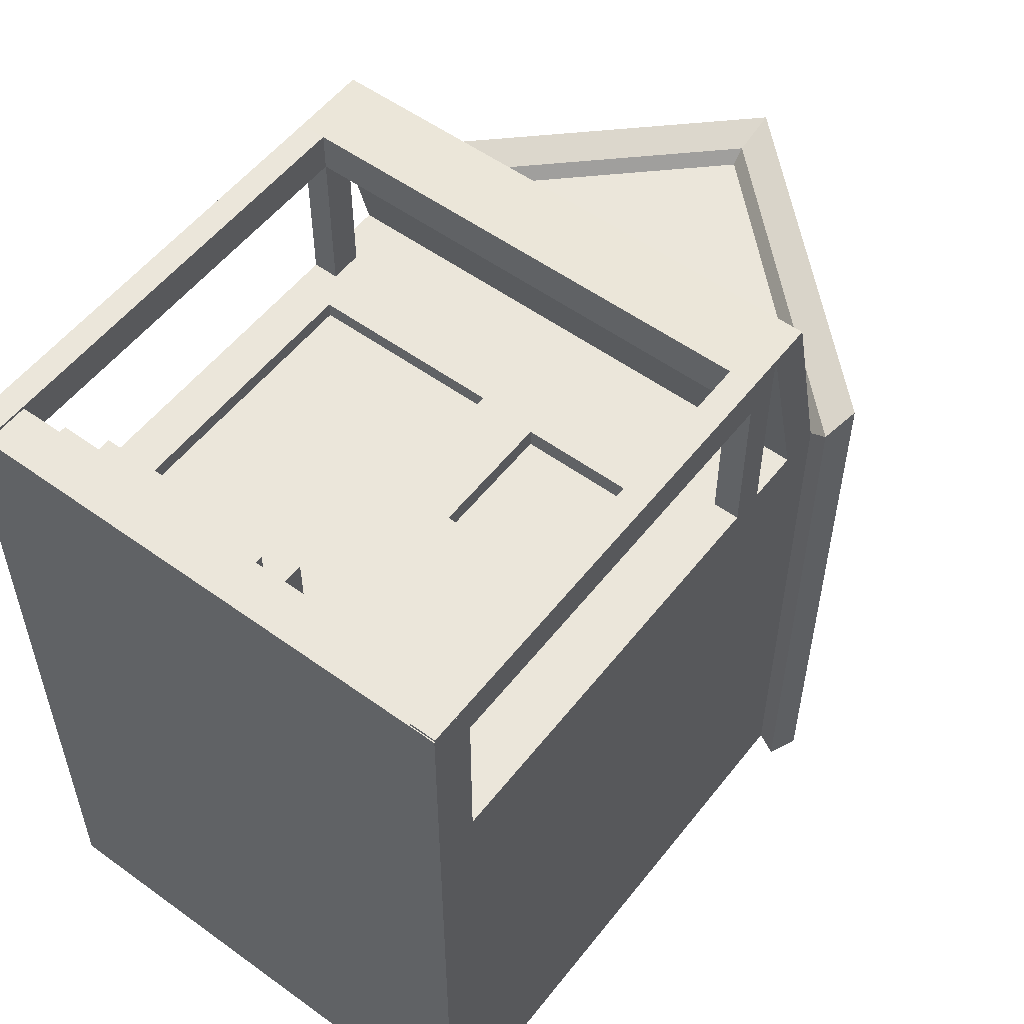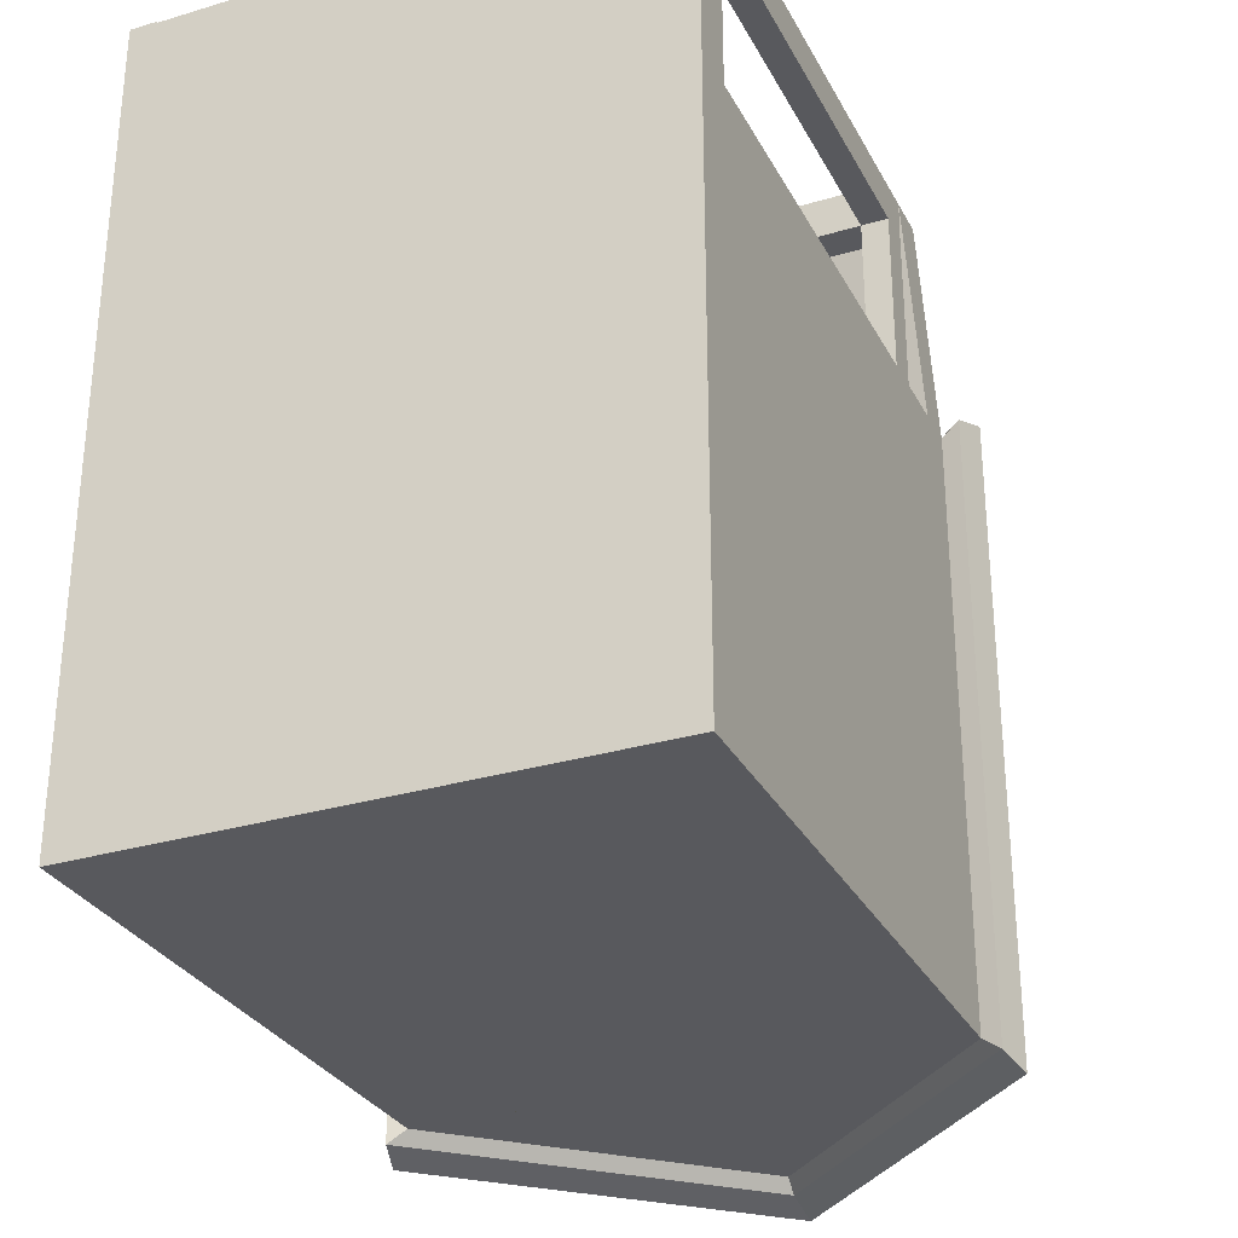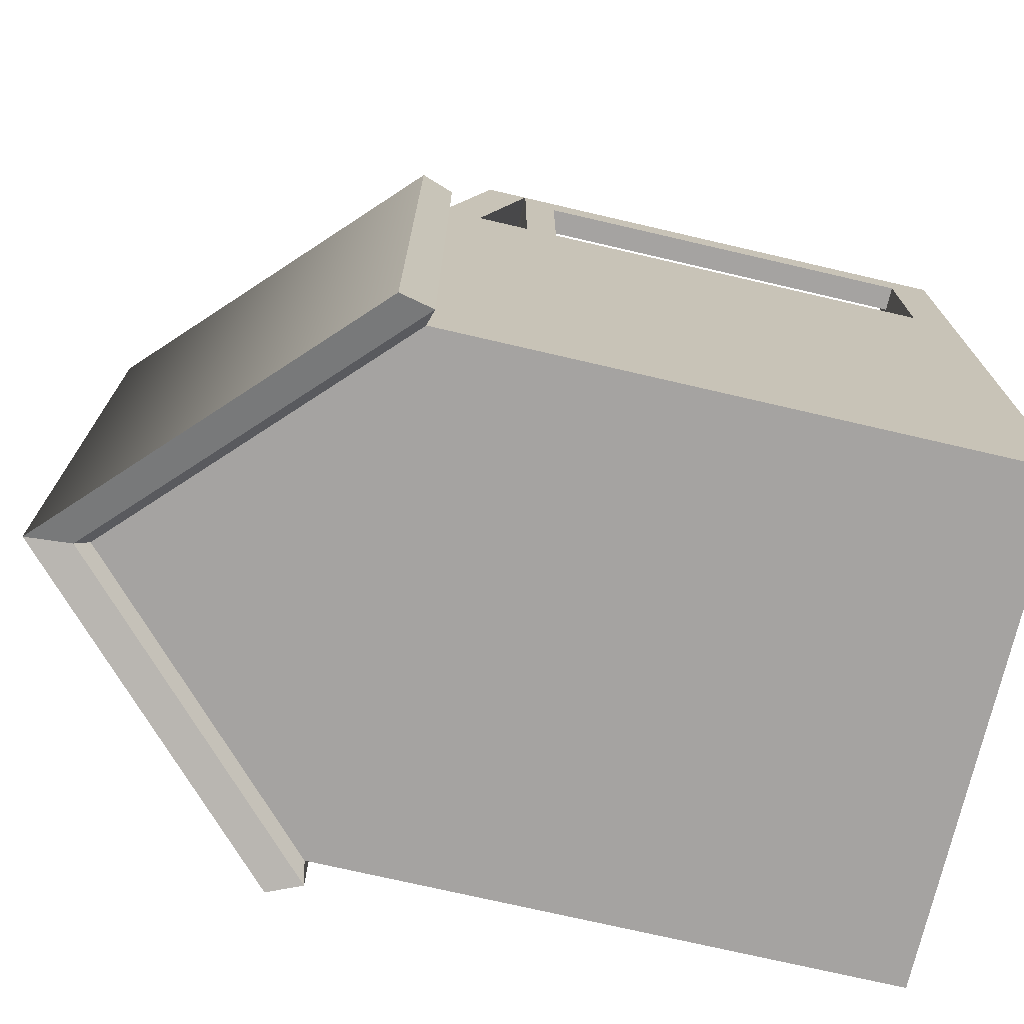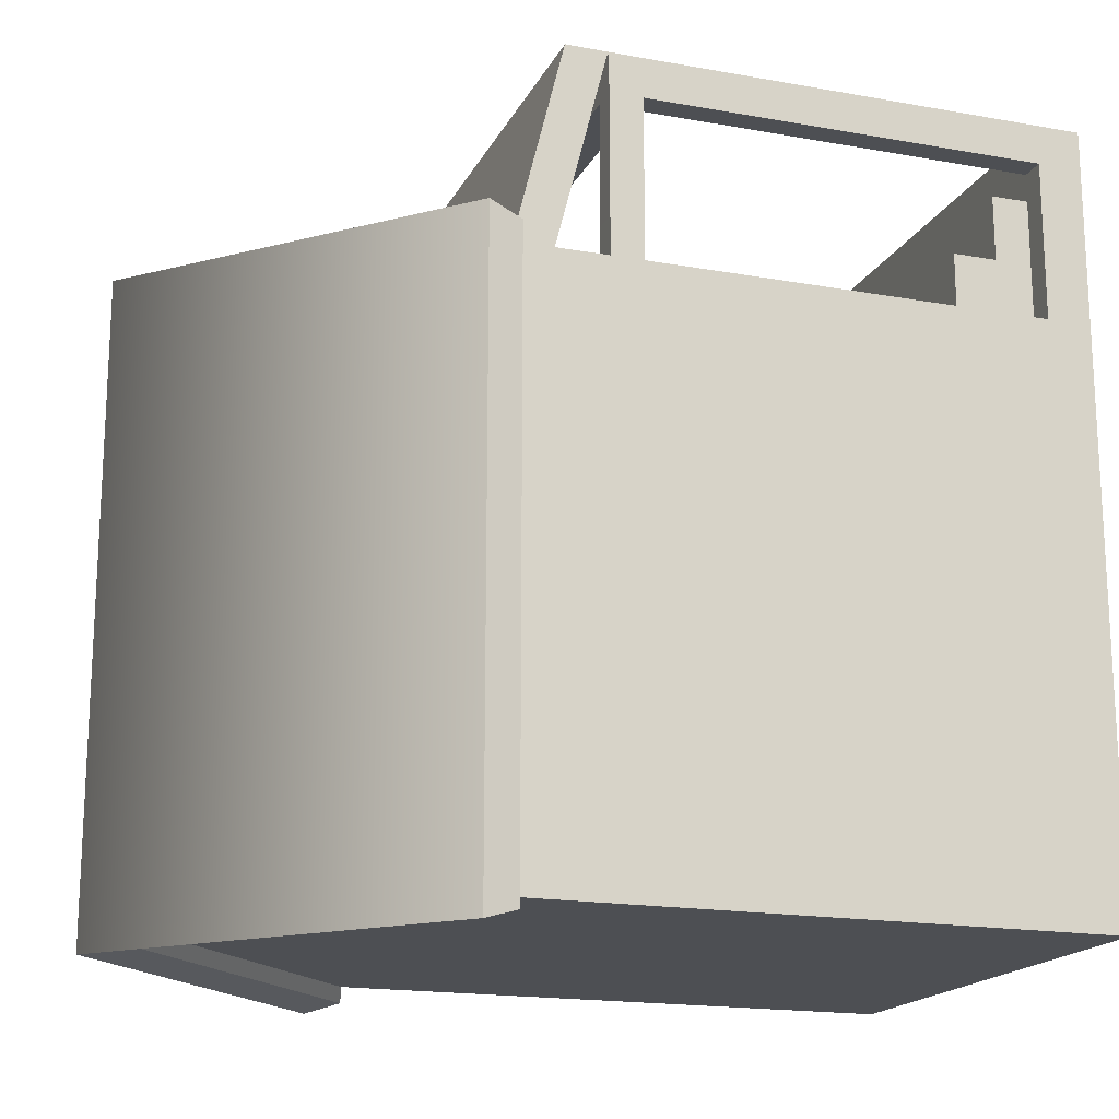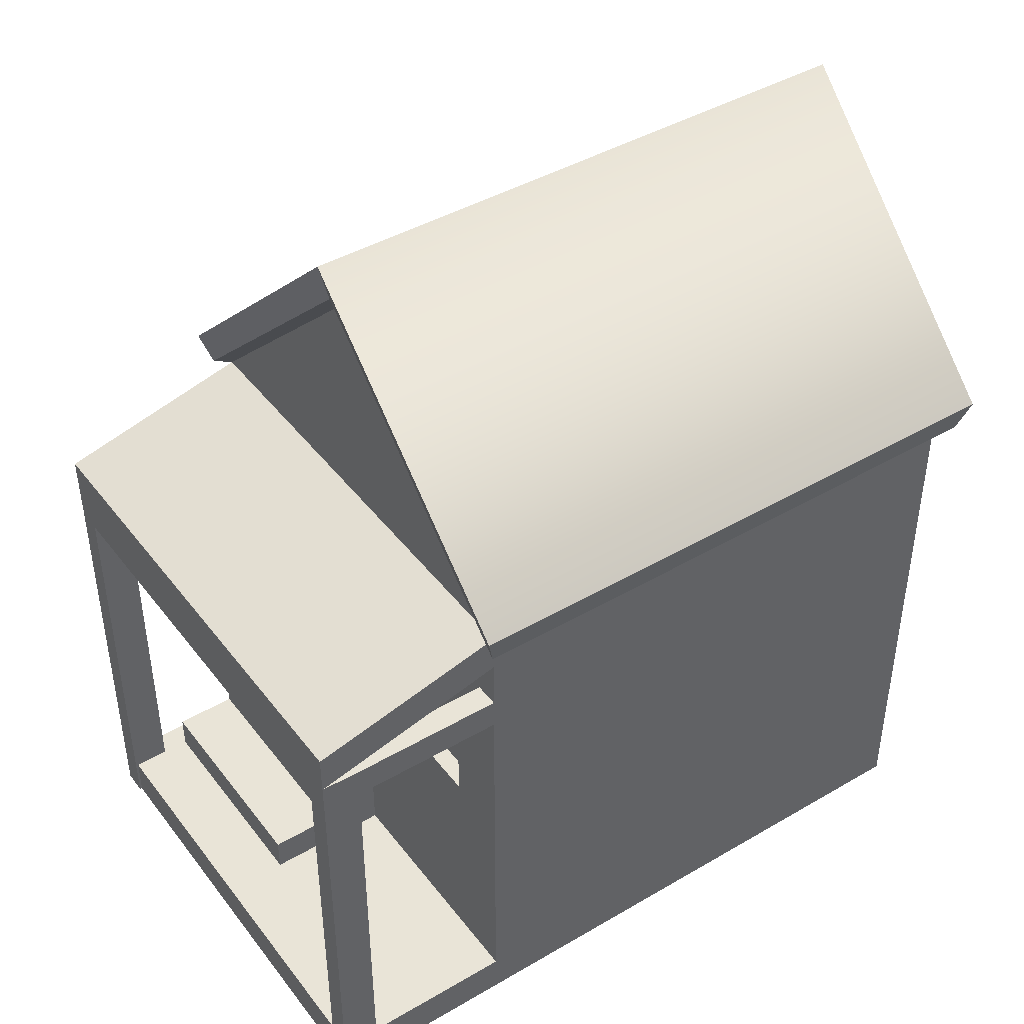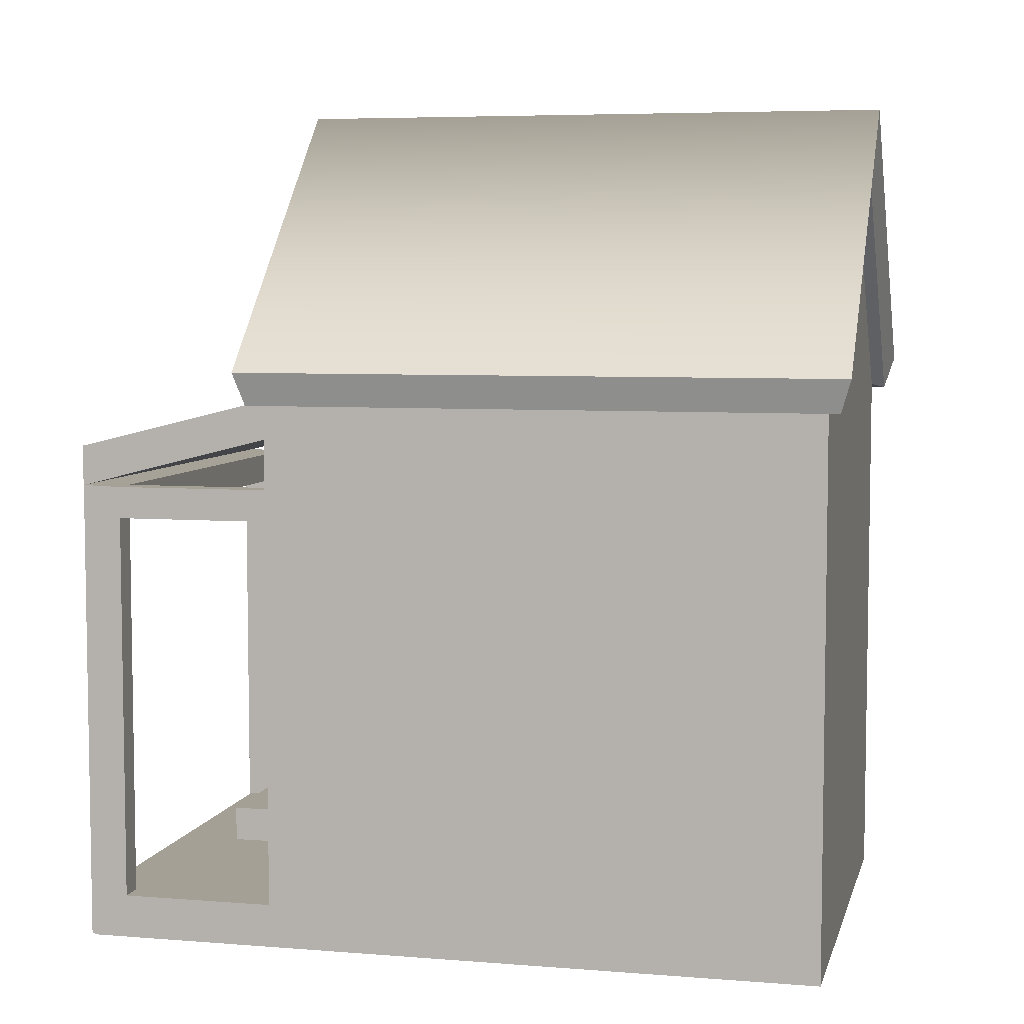
<metadata>
{"format":"obj","ext":"obj","renderer":"f3d","projection":"perspective","resolution":1024,"background":"white","views":[{"elev":54.7,"azim":37.4,"up":"+Z"},{"elev":-30.1,"azim":23.5,"up":"+Z"},{"elev":-73.1,"azim":-103.1,"up":"+Z"},{"elev":-17.6,"azim":-109.5,"up":"+Z"},{"elev":43.2,"azim":55.4,"up":"+Y"},{"elev":5.9,"azim":103.5,"up":"+Y"}]}
</metadata>
<code>
g default
v -386.2 -429.7 279.9
v 386.2 -429.7 279.9
v -386.2 429.7 279.9
v 386.2 429.7 279.9
v -386.2 429.7 -583.6
v 386.2 429.7 -583.6
v -386.2 -429.7 -583.6
v 386.2 -429.7 -583.6
v 0 -429.7 279.9
v 0 798.3 279.9
v 0 798.3 -583.6
v 0 -429.7 -583.6
v -413.6 423.1 299.7
v 0 817.9 299.7
v 0 817.9 -603.5
v -413.6 423.1 -603.5
v 413.6 423.1 299.7
v 413.6 423.1 -603.5
v -428.1 473.9 315.6
v 0 882.5 315.6
v 0 882.5 -619.4
v -428.1 473.9 -619.4
v 428.1 473.9 315.6
v 428.1 473.9 -619.4
v 0 429.7 279.9
v 0 429.7 -583.6
v -386.2 369.6 279.9
v -386.2 369.6 -583.6
v 0 369.6 -583.6
v 386.2 369.6 -583.6
v 386.2 369.6 279.9
v 0 369.6 279.9
v 0 355.3 580
v 386.2 355.3 580
v 7e-06 293.4 579.7
v 386.2 293.4 579.7
v -386.2 293.4 579.7
v -386.2 355.3 580
v 347.6 429.7 -583.6
v 347.6 369.6 -583.6
v 347.6 -429.7 -583.6
v 347.6 -429.7 279.9
v 347.6 369.6 279.9
v 347.6 293.4 579.7
v 347.6 355.3 580
v 347.6 429.7 279.9
v -386.2 291.6 279.9
v -386.2 291.6 -583.6
v 0 291.6 -583.6
v 347.6 291.6 -583.6
v 386.2 291.6 -583.6
v 386.2 291.6 279.9
v 347.6 291.6 279.9
v 0 291.6 279.9
v -386.2 242.6 279.9
v -386.2 242.6 -583.6
v 0 242.6 -583.6
v 347.6 242.6 -583.6
v 386.2 242.6 -583.6
v 386.2 242.6 279.9
v 347.6 242.6 279.9
v 0 242.6 279.9
v -347.6 429.7 -583.6
v -347.6 369.6 -583.6
v -347.6 291.6 -583.6
v -347.6 242.6 -583.6
v -347.6 -429.7 -583.6
v -347.6 -429.7 279.9
v -347.6 242.6 279.9
v -347.6 291.6 279.9
v -347.6 369.6 279.9
v -347.6 293.4 579.7
v -347.6 355.3 580
v -347.6 429.7 279.9
v 347.6 242.6 579.4
v 386.2 242.6 579.4
v -347.6 242.6 579.4
v -386.2 242.6 579.4
v -347.6 242.6 519.5
v -386.2 242.6 519.5
v -386.2 291.6 519.5
v -347.6 291.6 519.5
v 386.2 291.6 519.5
v 386.2 242.6 519.5
v 347.6 242.6 519.5
v 347.6 291.6 519.5
v -347.6 -428.1 519.5
v -386.2 -428.1 519.5
v -347.6 -428.1 579.4
v -386.2 -428.1 579.4
v 386.2 -428.1 519.5
v 347.6 -428.1 519.5
v 386.2 -428.1 579.4
v 347.6 -428.1 579.4
v -386.2 -362.4 279.9
v -386.2 -362.4 -583.6
v -347.6 -362.4 -583.6
v 0 -362.4 -583.6
v 347.6 -362.4 -583.6
v 386.2 -362.4 -583.6
v 386.2 -362.4 279.9
v 347.6 -362.4 279.9
v 0 -362.4 279.9
v -347.6 -362.4 279.9
v -386.2 -429.7 575.5
v -347.6 -429.7 575.5
v -347.6 -362.4 575.5
v -386.2 -362.4 575.5
v 347.6 -429.7 575.5
v 347.6 -362.4 575.5
v 0 -362.4 575.5
v 0 -429.7 575.5
v 386.2 -362.4 575.5
v 386.2 -429.7 575.5
v -386.2 -429.7 378.1
v -386.2 -362.4 378.1
v -347.6 -362.4 378.1
v 0 -362.4 378.1
v 347.6 -362.4 378.1
v 386.2 -362.4 378.1
v 386.2 -429.7 378.1
v 347.6 -429.7 378.1
v 0 -429.7 378.1
v -347.6 -429.7 378.1
v -386.2 -429.7 477.1
v -386.2 -362.4 477.1
v -347.6 -362.4 477.1
v 0 -362.4 477.1
v 347.6 -362.4 477.1
v 386.2 -362.4 477.1
v 386.2 -429.7 477.1
v 347.6 -429.7 477.1
v 0 -429.7 477.1
v -347.6 -429.7 477.1
v 0 -306.3 279.9
v -347.6 -306.3 279.9
v -347.6 -306.3 378.1
v 0 -306.3 378.1
v -347.6 -306.3 477.1
v 0 -306.3 477.1
v 0 -240.2 279.9
v -347.6 -240.2 279.9
v -347.6 -240.2 378.1
v 0 -240.2 378.1
v -319.7 -313.8 279.9
v -319.7 194 279.9
v -27.92 -313.8 279.9
v -27.92 194 279.9
v -319.7 -313.8 256
v -319.7 194 256
v -27.92 -313.8 256
v -27.92 194 256
v 0 -59.94 279.9
v 347.6 -59.94 279.9
v 64.16 -4.107 279.9
v 283.4 -4.107 279.9
v 283.4 186.7 279.9
v 64.16 186.7 279.9
v 64.16 -4.107 251.2
v 283.4 -4.107 251.2
v 283.4 186.7 251.2
v 64.16 186.7 251.2
v 1.5e-05 242.6 579.4
v 1.5e-05 242.6 519.5
v 1.5e-05 291.6 519.5
g pCube1
f 3 74 25 10
f 19 20 21 22
f 5 11 26 63
f 7 67 68 1
f 2 8 100 101
f 7 1 95 96
f 10 25 46 4
f 21 20 23 24
f 6 39 26 11
f 9 12 41 42
f 3 10 14 13
f 11 5 16 15
f 5 3 13 16
f 10 4 17 14
f 4 6 18 17
f 6 11 15 18
f 13 14 20 19
f 15 16 22 21
f 16 13 19 22
f 14 17 23 20
f 17 18 24 23
f 18 15 21 24
f 105 106 107 108
f 109 110 111 112
f 12 98 99 41
f 96 97 67 7
f 28 27 3 5
f 5 63 64 28
f 39 40 29 26
f 31 30 6 4
f 44 45 33 35
f 37 72 73 38
f 45 46 25 33
f 32 43 44 35
f 31 4 34 36
f 27 71 72 37
f 73 74 3 38
f 3 27 37 38
f 30 40 39 6
f 41 99 100 8
f 42 41 8 2
f 113 110 109 114
f 44 43 31 36
f 34 45 44 36
f 4 46 45 34
f 48 47 27 28
f 28 64 65 48
f 50 49 29 40
f 51 50 40 30
f 52 51 30 31
f 31 43 53 52
f 54 53 43 32
f 47 70 71 27
f 56 55 47 48
f 48 65 66 56
f 58 57 49 50
f 59 58 50 51
f 60 59 51 52
f 36 44 75 76
f 62 61 53 54
f 78 77 72 37
f 64 63 26 29
f 65 64 29 49
f 66 65 49 57
f 67 97 98 12
f 68 67 12 9
f 111 107 106 112
f 70 69 62 54
f 71 70 54 32
f 72 71 32 35
f 73 72 35 33
f 25 74 73 33
f 52 53 86 83
f 53 61 85 86
f 61 60 84 85
f 60 52 83 84
f 55 69 79 80
f 69 70 82 79
f 70 47 81 82
f 47 55 80 81
f 88 87 89 90
f 81 80 78 37
f 82 81 37 72
f 84 83 36 76
f 92 91 93 94
f 83 86 44 36
f 80 79 87 88
f 79 77 89 87
f 77 78 90 89
f 78 80 88 90
f 85 84 91 92
f 84 76 93 91
f 76 75 94 93
f 75 85 92 94
f 96 95 55 56
f 56 66 97 96
f 98 97 66 57
f 99 98 57 58
f 100 99 58 59
f 101 100 59 60
f 60 61 154 102 101
f 159 160 161 162
f 150 149 151 152
f 95 104 69 55
f 1 68 124 115
f 104 95 116 117
f 95 1 115 116
f 102 103 118 119
f 9 42 122 123
f 101 102 119 120
f 42 2 121 122
f 2 101 120 121
f 141 142 143 144
f 68 9 123 124
f 116 115 125 126
f 117 116 126 127
f 138 137 139 140
f 119 118 128 129
f 120 119 129 130
f 121 120 130 131
f 122 121 131 132
f 123 122 132 133
f 124 123 133 134
f 115 124 134 125
f 126 125 105 108
f 127 126 108 107
f 128 127 107 111
f 129 128 111 110
f 130 129 110 113
f 131 130 113 114
f 132 131 114 109
f 133 132 109 112
f 134 133 112 106
f 125 134 106 105
f 103 104 136 135
f 104 117 137 136
f 118 103 135 138
f 117 127 139 137
f 127 128 140 139
f 128 118 138 140
f 135 136 142 141
f 136 137 143 142
f 137 138 144 143
f 138 135 141 144
f 69 104 145 146
f 104 103 147 145
f 103 153 62 148 147
f 62 69 146 148
f 146 145 149 150
f 145 147 151 149
f 147 148 152 151
f 148 146 150 152
f 103 102 154 153
f 153 154 156 155
f 154 61 157 156
f 61 62 158 157
f 62 153 155 158
f 155 156 160 159
f 156 157 161 160
f 157 158 162 161
f 158 155 159 162
f 44 86 165 35
f 86 85 164 165
f 85 75 163 164
f 75 44 35 163
f 163 35 72 77
f 164 163 77 79
f 165 164 79 82
f 35 165 82 72

</code>
